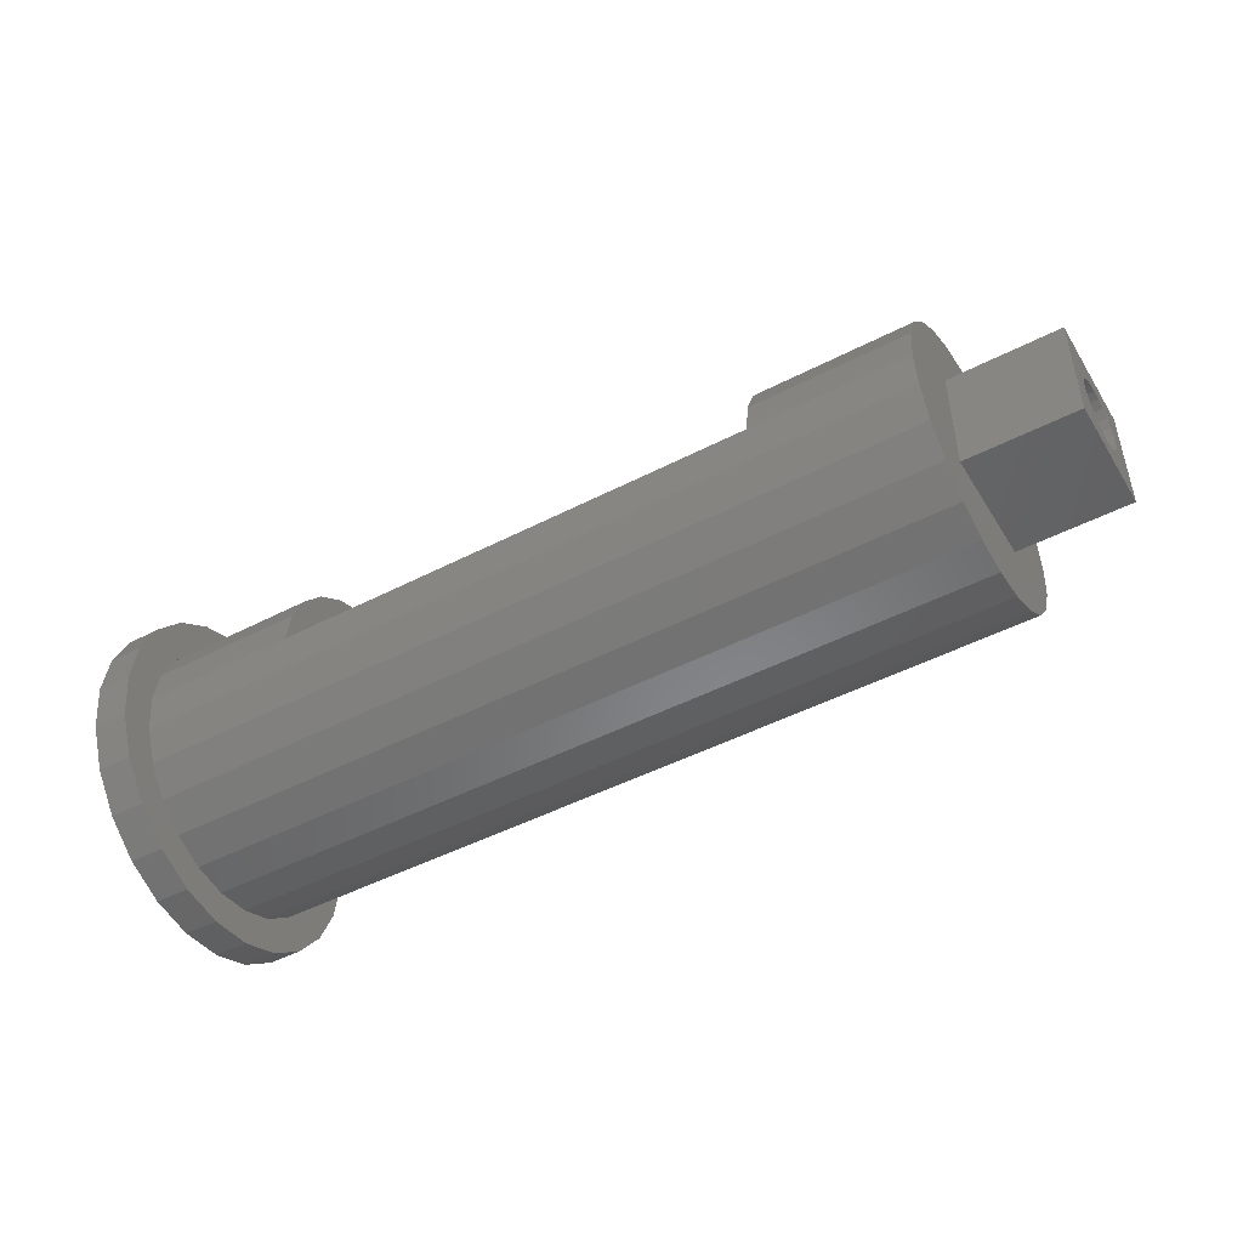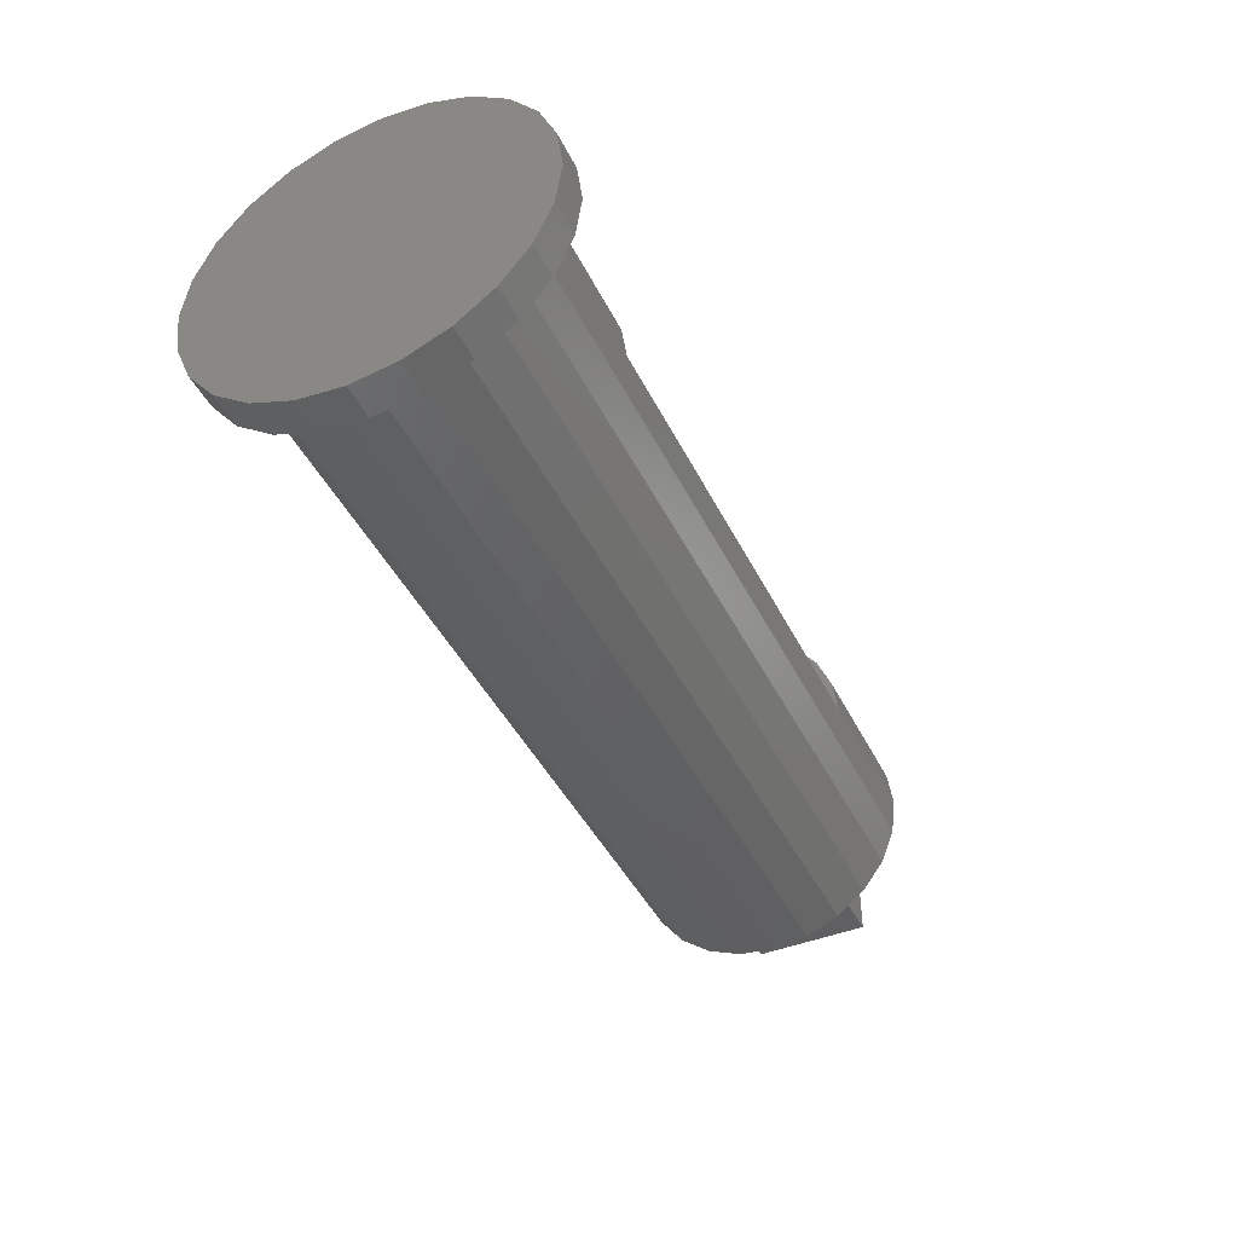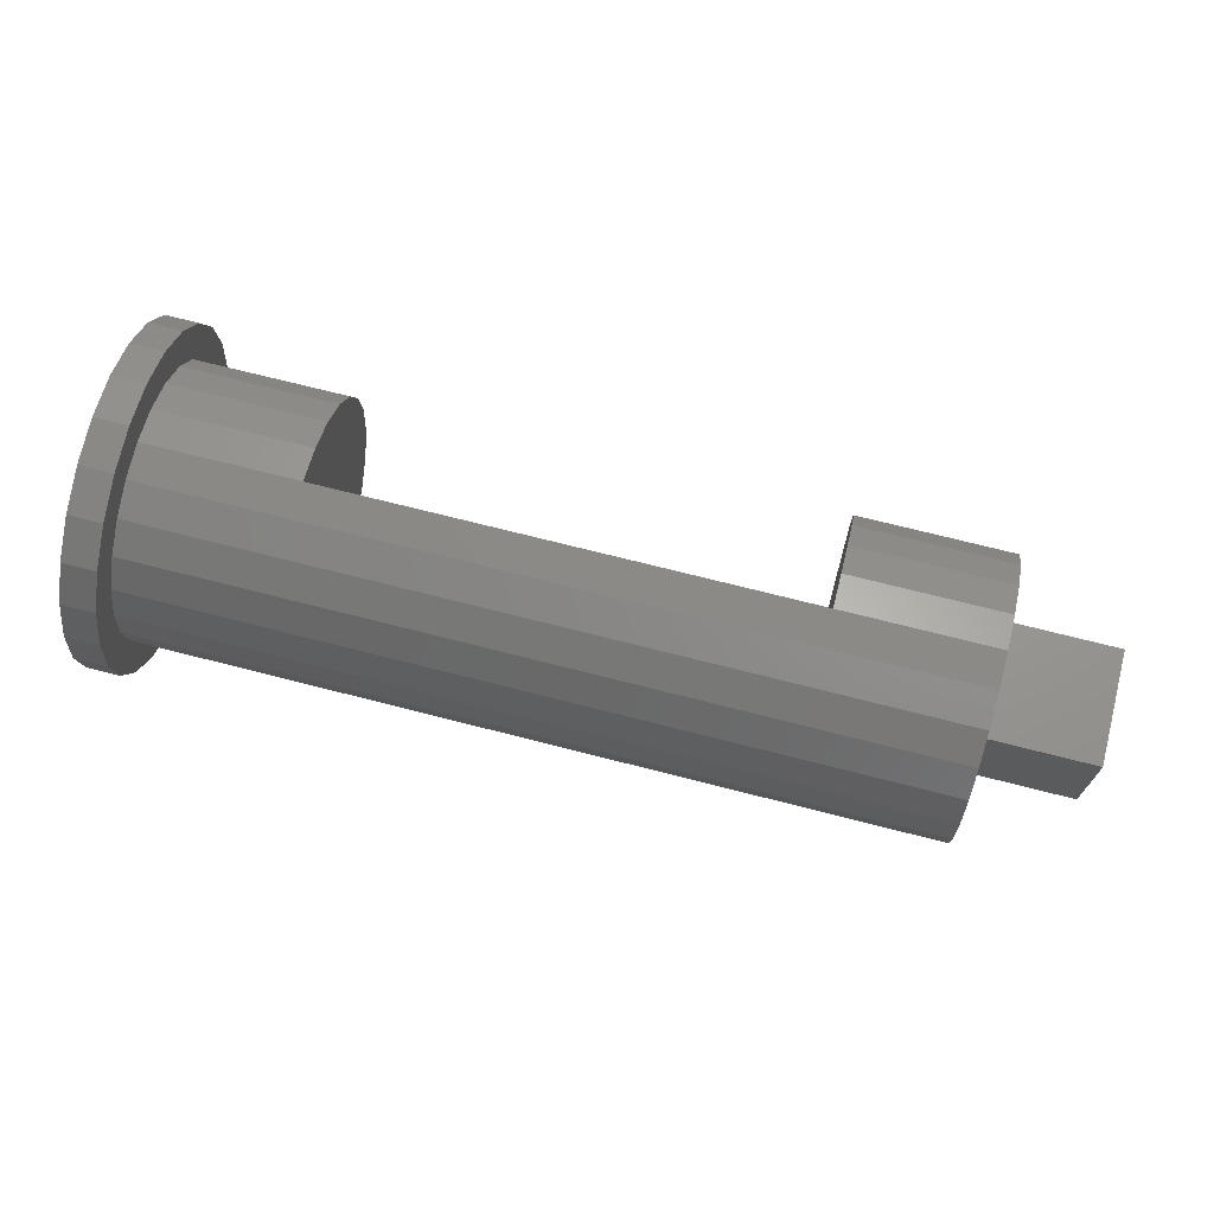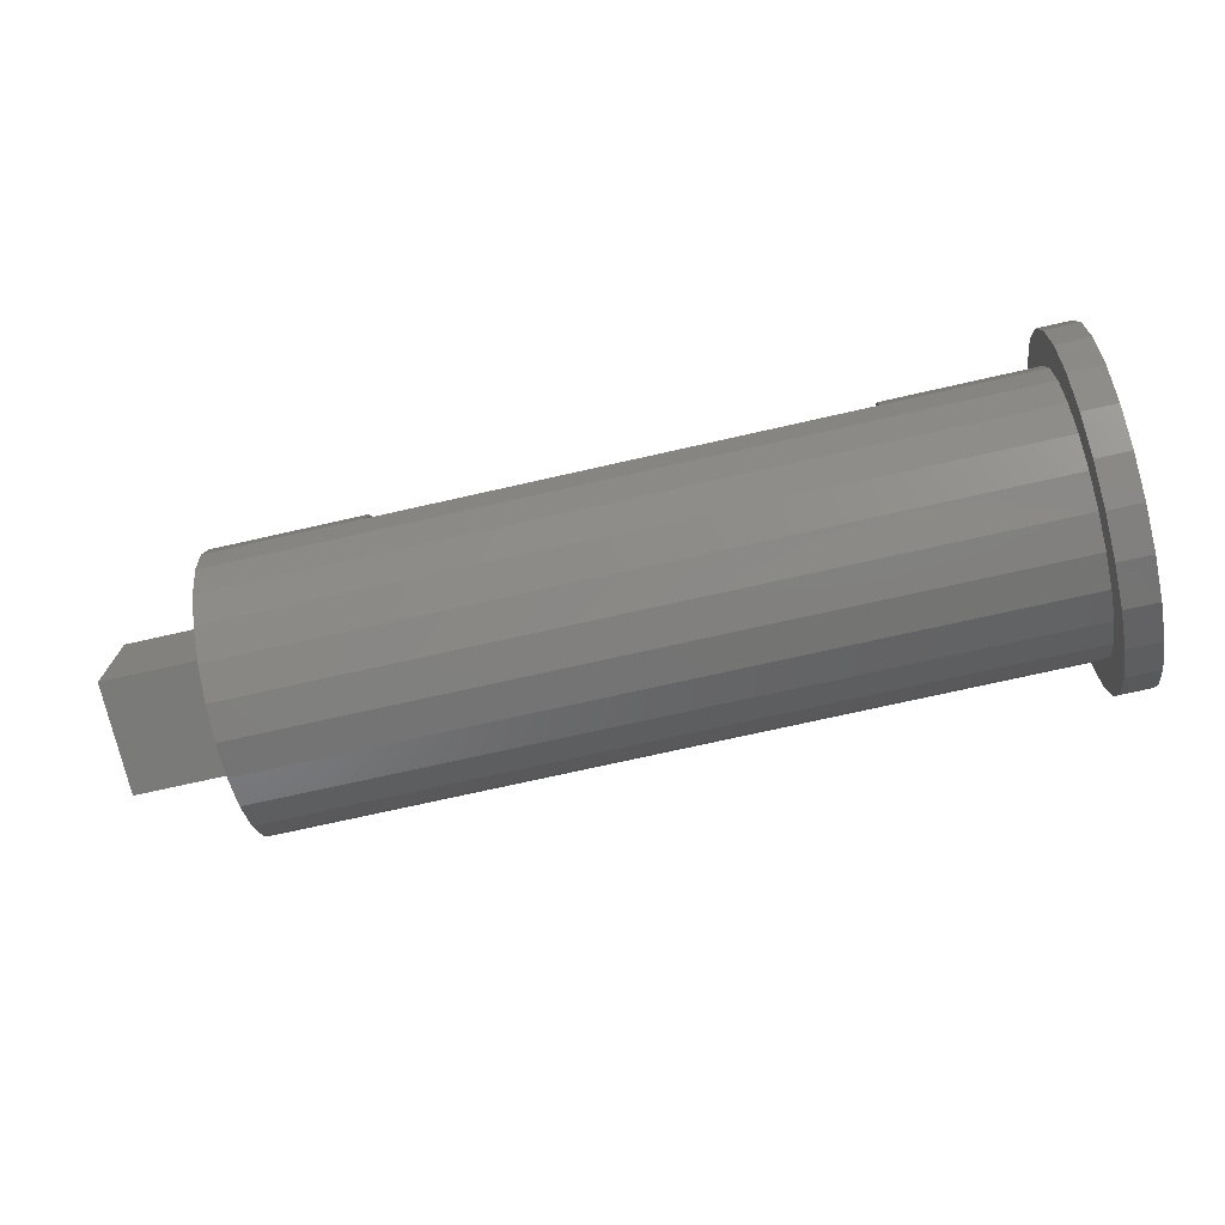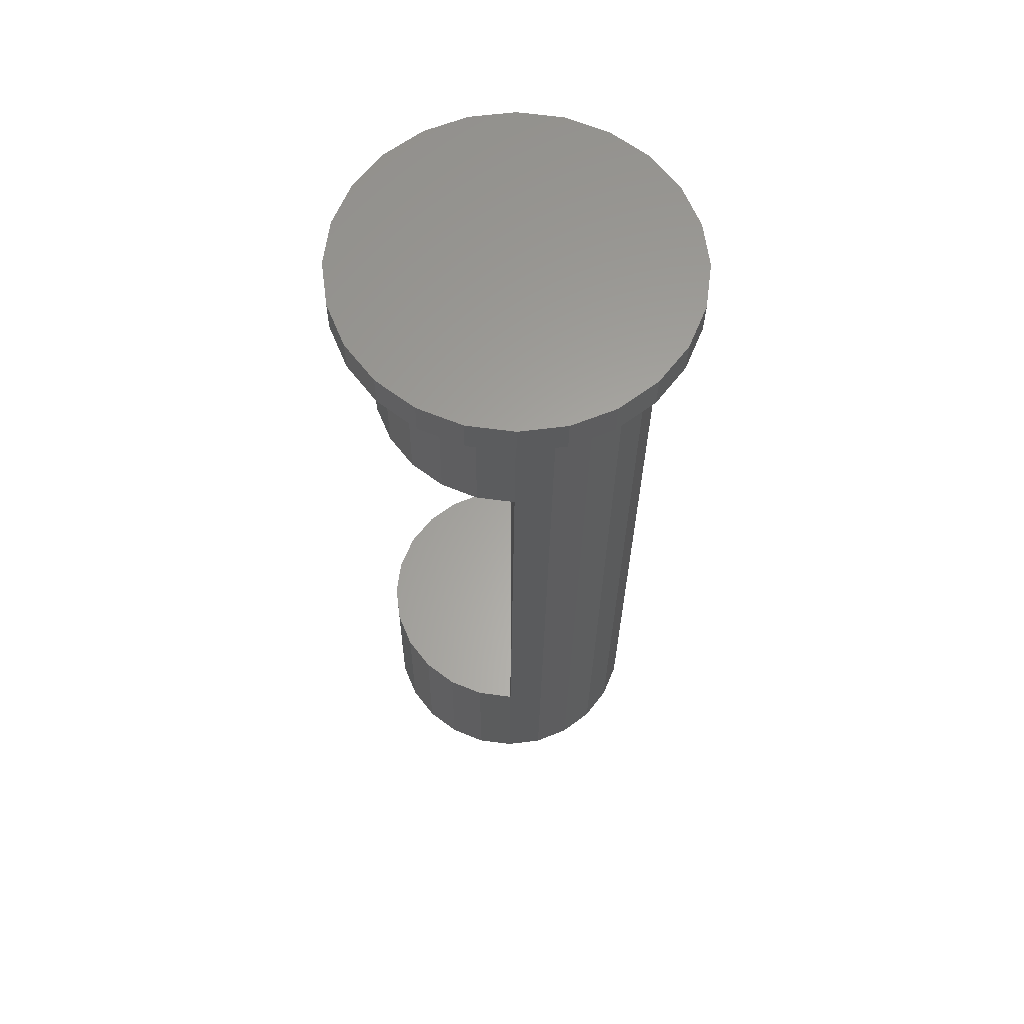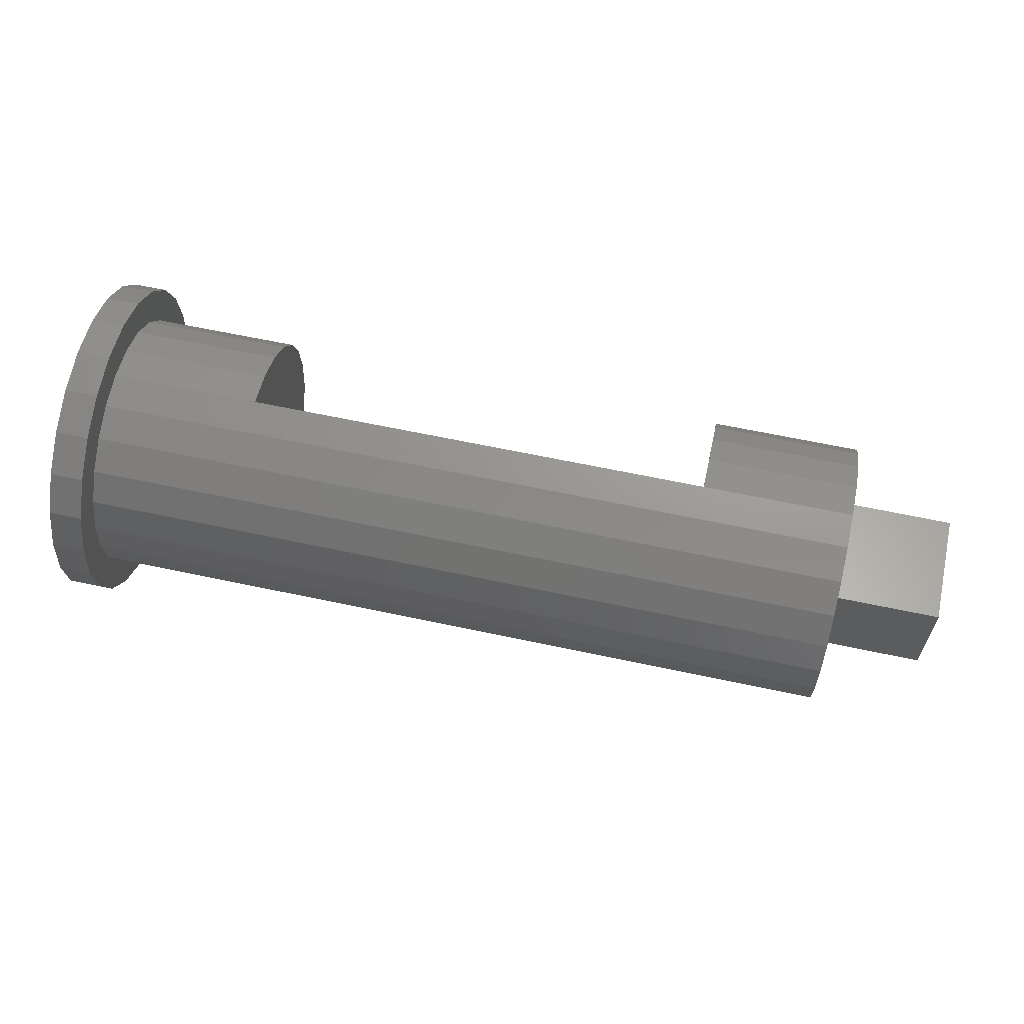
<metadata>
{"format":"stl","ext":"stl","renderer":"f3d","projection":"perspective","resolution":1024,"background":"white","views":[{"elev":-47.6,"azim":30.2,"up":"+Y"},{"elev":-43.9,"azim":-64.9,"up":"+Y"},{"elev":70.4,"azim":14.4,"up":"+Z"},{"elev":-73.3,"azim":-167.3,"up":"+Y"},{"elev":-28.0,"azim":-90.5,"up":"+Z"},{"elev":62.2,"azim":12.3,"up":"+Z"}]}
</metadata>
<code>
# stl→obj: 178 verts, 348 faces
v 8 111 -31.74
v 8 111 -32
v 14.7 111 -32
v 14.7 111 -31.74
v 8 110.9 -31.5
v 14.7 110.9 -31.5
v 8 110.7 -31.29
v 14.7 110.7 -31.29
v 8 110.5 -31.13
v 14.7 110.5 -31.13
v 8 110.3 -31.03
v 14.7 110.3 -31.03
v 8 110 -31
v 14.7 110 -31
v 8 109.7 -31.03
v 14.7 109.7 -31.03
v 8 109.5 -31.13
v 14.7 109.5 -31.13
v 8 109.3 -31.29
v 14.7 109.3 -31.29
v 8 109.1 -31.5
v 14.7 109.1 -31.5
v 8 109 -31.74
v 14.7 109 -31.74
v 8 109 -32
v 14.7 109 -32
v 8 109 -32.26
v 14.7 109 -32.26
v 8 109.1 -32.5
v 14.7 109.1 -32.5
v 8 109.3 -32.71
v 14.7 109.3 -32.71
v 8 109.5 -32.87
v 14.7 109.5 -32.87
v 8 109.7 -32.97
v 14.7 109.7 -32.97
v 8 110 -33
v 14.7 110 -33
v 8 110.3 -32.97
v 14.7 110.3 -32.97
v 8 110.5 -32.87
v 14.7 110.5 -32.87
v 8 110.7 -32.71
v 14.7 110.7 -32.71
v 8 110.9 -32.5
v 14.7 110.9 -32.5
v 8 111 -32.26
v 14.7 111 -32.26
v -11.5 105.2 -30.7
v -11.5 106.1 -30.96
v -11.5 105.7 -29.5
v -11.5 105 -32
v -11.5 106.5 -30
v -11.5 106.5 -28.46
v -11.5 107.2 -29.17
v -11.5 107.5 -27.66
v -11.5 108 -28.54
v -11.5 108.7 -27.16
v -11.5 109 -28.14
v -11.5 110 -26.99
v -11.5 110 -28
v -11.5 111.3 -27.16
v -11.5 111 -28.14
v -11.5 112.5 -27.66
v -11.5 112 -28.54
v -11.5 113.5 -28.46
v -11.5 112.8 -29.17
v -11.5 114.3 -29.5
v -11.5 106 -32
v -11.5 105.2 -33.3
v -11.5 106.1 -33.04
v -11.5 105.7 -34.5
v -11.5 106.5 -34
v -11.5 106.5 -35.54
v -11.5 113.5 -30
v -11.5 114.8 -30.7
v -11.5 113.9 -30.96
v -11.5 115 -32
v -11.5 114 -32
v -11.5 114.8 -33.3
v -11.5 113.9 -33.04
v -11.5 114.3 -34.5
v -11.5 113.5 -34
v -11.5 113.5 -35.54
v -11.5 112.8 -34.83
v -11.5 112.5 -36.34
v -11.5 112 -35.46
v -11.5 111.3 -36.84
v -11.5 107.2 -34.83
v -11.5 107.5 -36.34
v -11.5 108 -35.46
v -11.5 108.7 -36.84
v -11.5 111 -35.86
v -11.5 110 -37.01
v -11.5 110 -36
v -11.5 109 -35.86
v -12.5 110 -37.01
v -12.5 112.5 -36.34
v -12.5 111.3 -36.84
v -12.5 108.7 -36.84
v -12.5 107.5 -36.34
v -12.5 113.5 -35.54
v -12.5 114.3 -34.5
v -12.5 114.8 -33.3
v -12.5 115 -32
v -12.5 114.8 -30.7
v -12.5 114.3 -29.5
v -12.5 113.5 -28.46
v -12.5 112.5 -27.66
v -12.5 111.3 -27.16
v -12.5 110 -26.99
v -12.5 108.7 -27.16
v -12.5 106.5 -35.54
v -12.5 105.7 -34.5
v -12.5 107.5 -27.66
v -12.5 106.5 -28.46
v -12.5 105.7 -29.5
v -12.5 105.2 -30.7
v -12.5 105.2 -33.3
v -12.5 105 -32
v 11.5 109 -28.14
v 11.5 110 -28
v 11.5 108 -28.54
v 11.5 107.2 -29.17
v 11.5 106.5 -30
v 11.5 106.1 -30.96
v 11.5 106 -32
v 11.5 106.1 -33.04
v 11.5 106.5 -34
v 11.5 107.2 -34.83
v 11.5 108 -35.46
v 11.5 109 -35.86
v 11.5 110 -36
v -7 113.9 -30.96
v -7 114 -32
v 7 113.9 -30.96
v 11.5 113.9 -30.96
v 11.5 114 -32
v 7 114 -32
v -7 113.5 -30
v 7 113.5 -30
v 11.5 113.5 -30
v -7 112.8 -29.17
v 7 112.8 -29.17
v 11.5 112.8 -29.17
v -7 112 -28.54
v 7 112 -28.54
v 11.5 112 -28.54
v -7 111 -28.14
v 7 111 -28.14
v 11.5 111 -28.14
v -7 110 -28
v 7 110 -28
v -7 111 -35.86
v -7 110 -36
v 7 111 -35.86
v 11.5 111 -35.86
v 7 110 -36
v -7 112 -35.46
v 7 112 -35.46
v 11.5 112 -35.46
v -7 112.8 -34.83
v 7 112.8 -34.83
v 11.5 112.8 -34.83
v -7 113.5 -34
v 7 113.5 -34
v 11.5 113.5 -34
v -7 113.9 -33.04
v 7 113.9 -33.04
v 11.5 113.9 -33.04
v 11.5 111.7 -30.3
v 11.5 108.3 -30.3
v 11.5 111.7 -33.6
v 11.5 108.3 -33.6
v 14.7 108.3 -33.6
v 14.7 111.7 -33.6
v 14.7 111.7 -30.3
v 14.7 108.3 -30.3
f 1 2 3
f 1 3 4
f 5 1 4
f 5 4 6
f 7 5 6
f 7 6 8
f 9 7 8
f 9 8 10
f 11 9 10
f 11 10 12
f 13 11 12
f 13 12 14
f 15 13 14
f 15 14 16
f 17 15 16
f 17 16 18
f 19 17 18
f 19 18 20
f 21 19 20
f 21 20 22
f 23 21 22
f 23 22 24
f 25 23 24
f 25 24 26
f 25 26 27
f 26 28 27
f 27 28 29
f 28 30 29
f 29 30 31
f 30 32 31
f 31 32 33
f 32 34 33
f 33 34 35
f 34 36 35
f 35 36 37
f 36 38 37
f 37 38 39
f 38 40 39
f 39 40 41
f 40 42 41
f 41 42 43
f 42 44 43
f 43 44 45
f 44 46 45
f 45 46 47
f 46 48 47
f 47 48 2
f 48 3 2
f 49 50 51
f 52 50 49
f 51 50 53
f 51 53 54
f 54 53 55
f 54 55 56
f 55 57 56
f 56 57 58
f 57 59 58
f 58 59 60
f 59 61 60
f 61 62 60
f 61 63 62
f 63 64 62
f 63 65 64
f 65 66 64
f 65 67 66
f 67 68 66
f 52 69 50
f 52 70 69
f 70 71 69
f 70 72 71
f 72 73 71
f 72 74 73
f 67 75 68
f 75 76 68
f 75 77 76
f 77 78 76
f 77 79 78
f 79 80 78
f 81 80 79
f 81 82 80
f 83 82 81
f 83 84 82
f 85 84 83
f 86 84 85
f 87 86 85
f 88 86 87
f 74 89 73
f 74 90 89
f 89 90 91
f 90 92 91
f 93 88 87
f 94 88 93
f 94 93 95
f 92 94 95
f 92 95 96
f 91 92 96
f 97 98 99
f 100 98 97
f 101 98 100
f 101 102 98
f 101 103 102
f 101 104 103
f 101 105 104
f 101 106 105
f 101 107 106
f 101 108 107
f 101 109 108
f 101 110 109
f 101 111 110
f 101 112 111
f 113 112 101
f 114 112 113
f 114 115 112
f 114 116 115
f 114 117 116
f 118 117 114
f 119 118 114
f 120 118 119
f 59 121 122
f 59 122 61
f 57 123 121
f 57 121 59
f 55 124 123
f 55 123 57
f 53 125 124
f 53 124 55
f 50 126 125
f 50 125 53
f 69 127 126
f 69 126 50
f 127 71 128
f 69 71 127
f 128 73 129
f 71 73 128
f 129 89 130
f 73 89 129
f 130 91 131
f 89 91 130
f 131 96 132
f 91 96 131
f 132 95 133
f 96 95 132
f 134 79 77
f 134 135 79
f 136 137 138
f 136 138 139
f 140 77 75
f 140 134 77
f 141 142 137
f 141 137 136
f 143 75 67
f 143 140 75
f 144 145 142
f 144 142 141
f 146 67 65
f 146 143 67
f 147 148 145
f 147 145 144
f 149 65 63
f 149 146 65
f 150 151 148
f 150 148 147
f 152 63 61
f 152 149 63
f 153 122 151
f 153 151 150
f 95 93 154
f 155 95 154
f 133 156 157
f 158 156 133
f 93 87 159
f 154 93 159
f 157 160 161
f 156 160 157
f 87 85 162
f 159 87 162
f 161 163 164
f 160 163 161
f 85 83 165
f 162 85 165
f 164 166 167
f 163 166 164
f 83 81 168
f 165 83 168
f 167 169 170
f 166 169 167
f 81 79 135
f 168 81 135
f 170 139 138
f 169 139 170
f 158 152 153
f 158 155 152
f 155 149 152
f 155 154 149
f 154 159 149
f 149 159 162
f 149 162 165
f 149 165 168
f 149 168 146
f 146 168 143
f 143 168 135
f 143 135 134
f 143 134 140
f 158 153 150
f 158 150 156
f 156 150 160
f 150 163 160
f 150 166 163
f 150 169 166
f 150 147 169
f 147 144 169
f 144 139 169
f 144 141 136
f 144 136 139
f 171 145 148
f 171 142 145
f 151 171 148
f 172 171 151
f 173 142 171
f 172 151 122
f 172 122 121
f 123 172 121
f 124 172 123
f 125 172 124
f 125 174 172
f 173 137 142
f 173 138 137
f 173 170 138
f 173 167 170
f 173 164 167
f 173 161 164
f 174 161 173
f 126 174 125
f 127 174 126
f 127 128 174
f 128 129 174
f 129 130 174
f 130 131 174
f 131 132 174
f 174 132 133
f 174 133 157
f 174 157 161
f 175 173 176
f 174 173 175
f 176 171 177
f 173 171 176
f 178 177 171
f 172 178 171
f 175 178 172
f 174 175 172
f 44 176 46
f 42 176 44
f 46 176 48
f 48 176 177
f 40 176 42
f 175 176 40
f 48 177 3
f 4 3 177
f 6 4 177
f 8 6 177
f 10 8 177
f 12 10 177
f 178 12 177
f 178 14 12
f 178 16 14
f 178 18 16
f 178 20 18
f 178 22 20
f 178 24 22
f 175 24 178
f 175 26 24
f 175 28 26
f 175 30 28
f 175 32 30
f 175 34 32
f 175 36 34
f 175 40 38
f 175 38 36
f 33 35 37
f 33 37 39
f 33 39 41
f 31 33 41
f 29 31 41
f 27 29 41
f 25 27 41
f 25 41 23
f 23 41 21
f 21 41 19
f 19 41 17
f 17 41 43
f 17 43 45
f 17 45 47
f 17 47 2
f 17 2 1
f 17 1 5
f 17 5 7
f 17 7 9
f 17 9 11
f 15 11 13
f 17 11 15
f 80 104 78
f 104 105 78
f 76 78 105
f 76 105 106
f 68 76 106
f 68 106 107
f 66 68 107
f 66 107 108
f 64 66 108
f 64 108 109
f 62 64 109
f 62 109 110
f 60 62 110
f 60 110 111
f 58 60 112
f 112 60 111
f 56 58 115
f 115 58 112
f 54 56 116
f 116 56 115
f 51 54 117
f 117 54 116
f 49 51 118
f 118 51 117
f 52 49 120
f 120 49 118
f 52 119 70
f 52 120 119
f 70 114 72
f 70 119 114
f 72 113 74
f 72 114 113
f 74 101 90
f 74 113 101
f 90 100 92
f 90 101 100
f 92 97 94
f 92 100 97
f 94 97 88
f 97 99 88
f 88 99 86
f 99 98 86
f 86 98 84
f 98 102 84
f 84 102 82
f 102 103 82
f 82 103 80
f 103 104 80

</code>
